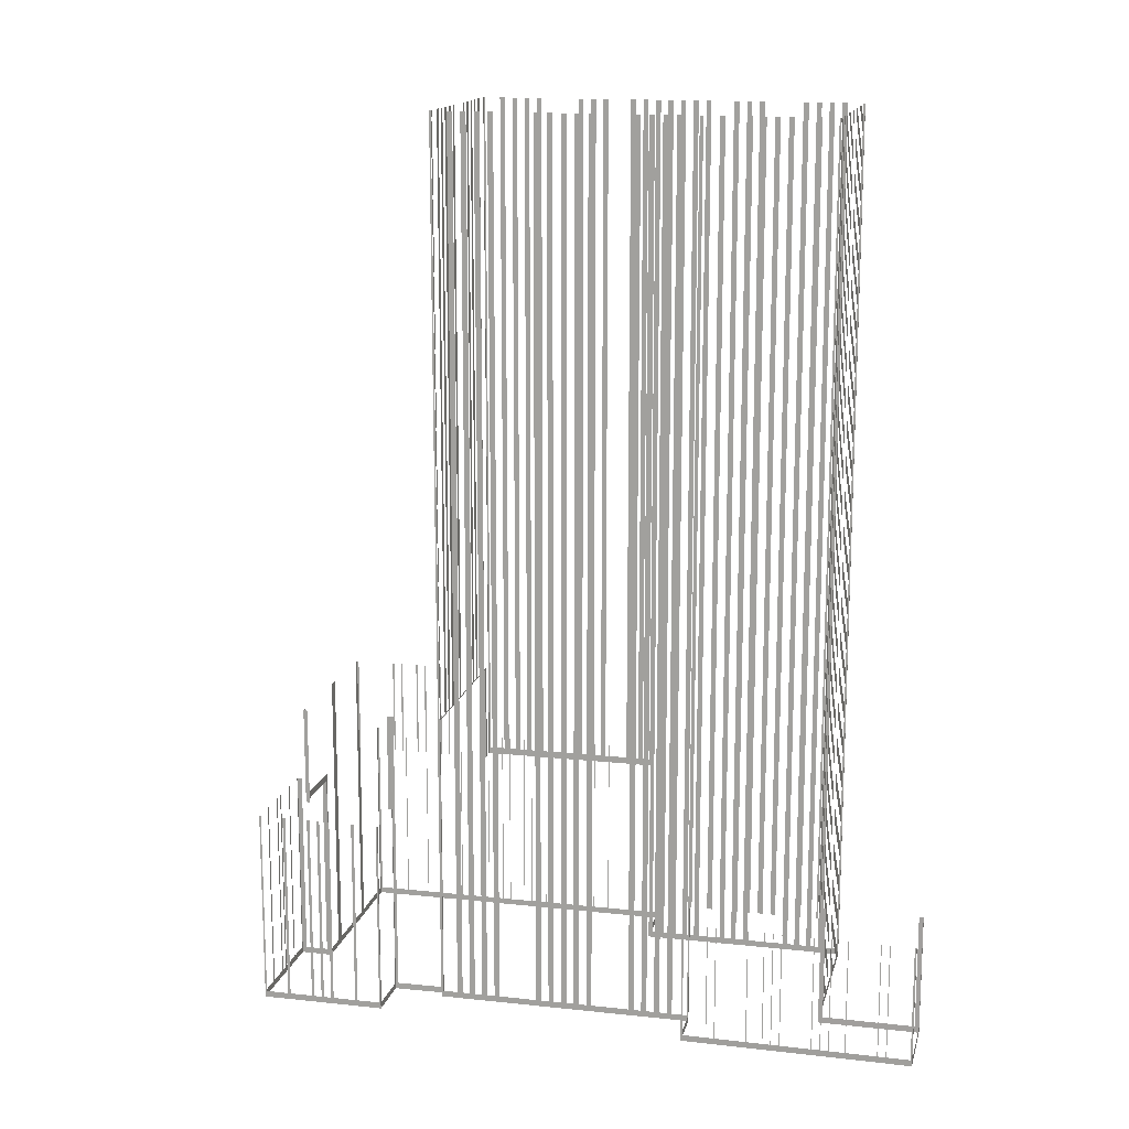
<metadata>
{"format":"obj","ext":"obj","renderer":"f3d","projection":"perspective","resolution":1024,"background":"white","views":[{"elev":14.9,"azim":-15.0,"up":"+Z"}]}
</metadata>
<code>
o geometryt000010000010000110010110000110000100110010110110st117_
v 254.9 -169.5 567.6
v 255.2 -169.7 606.3
v 254.9 -169.5 606.3
v 250.8 -167.3 567.6
v 255.2 -169.7 566.3
v 250.8 -167.3 606.3
v 250.3 -167.1 606.3
v 250.3 -167.1 567.6
v 246.2 -164.9 567.6
v 246.2 -164.9 606.3
v 245.7 -164.6 606.3
v 245.7 -164.6 567.6
v 244.3 -163.9 567.6
v 244.3 -163.9 606.3
v 243.9 -163.6 606.3
v 243.9 -163.6 567.6
v 242.5 -162.9 567.6
v 233 -157.8 566.3
v 242.5 -162.9 606.3
v 242 -162.7 606.3
v 242 -162.7 567.6
v 237.9 -160.5 567.6
v 237.9 -160.5 606.3
v 237.4 -160.2 606.3
v 237.4 -160.2 567.6
v 233.3 -158 567.6
v 233.3 -158 606.3
v 233 -157.8 606.3
v 233.2 -157.5 567.6
v 233 -157.8 606.3
v 233.2 -157.5 606.3
v 235.4 -153.5 567.6
v 233 -157.8 566.3
v 235.4 -153.5 606.3
v 235.7 -153 606.3
v 235.7 -153 567.6
v 237.9 -148.9 567.6
v 237.9 -148.9 606.3
v 238.2 -148.4 606.3
v 238.2 -148.4 567.6
v 238.9 -147 567.6
v 244 -137.6 566.3
v 238.9 -147 606.3
v 239.2 -146.6 606.3
v 239.2 -146.6 567.6
v 241.4 -142.5 567.6
v 241.4 -142.5 606.3
v 241.6 -142 606.3
v 241.6 -142 567.6
v 243.9 -137.9 567.6
v 243.9 -137.9 606.3
v 244 -137.6 606.3
v 243.6 -152.1 626.3
v 244 -151.3 626.3
v 244 -151.3 607.8
v 249.9 -140.4 607.8
v 245.6 -148.3 606.3
v 243.6 -152.1 606.3
v 249.9 -140.4 567.6
v 249.7 -140.7 606.3
v 249.7 -140.7 566.3
v 252.1 -136.3 567.6
v 252.1 -136.3 626.3
v 252.6 -135.5 626.3
v 252.6 -135.5 566.3
v 243.6 -152.1 626.3
v 243.6 -152.1 606.3
v 244.3 -152.5 606.3
v 244.3 -152.5 626.3
v 259.3 -160.6 626.3
v 259.3 -160.6 606.3
v 260 -160.9 606.3
v 260 -160.9 626.3
v 244.8 -138 567.6
v 244 -137.6 606.3
v 244.8 -138 606.3
v 249.7 -140.7 566.3
v 248.9 -140.3 567.6
v 244 -137.6 566.3
v 248.9 -140.3 606.3
v 249.7 -140.7 606.3
v 253.1 -134.5 626.3
v 253.1 -134.5 567.6
v 252.6 -135.5 626.3
v 260.3 -121.3 566.3
v 259.8 -122.2 567.6
v 252.6 -135.5 566.3
v 259.8 -122.2 626.3
v 260.3 -121.3 606.3
v 260.3 -121.3 626.3
v 259.9 -161.2 567.6
v 260 -160.9 606.3
v 259.9 -161.2 606.3
v 255.4 -169.4 567.6
v 260 -160.9 566.3
v 255.4 -169.4 606.3
v 255.2 -169.7 606.3
v 255.2 -169.7 566.3
v 268.8 -165.4 626.3
v 268.8 -165.4 567.6
v 269.3 -165.7 626.3
v 260.5 -161.2 567.6
v 269.3 -165.7 566.3
v 260.5 -161.2 626.3
v 260 -160.9 606.3
v 260 -160.9 566.3
v 260 -160.9 626.3
v 260.6 -120.8 567.6
v 260.3 -121.3 606.3
v 260.6 -120.8 606.3
v 266.7 -109.3 566.3
v 266.4 -109.8 567.6
v 260.3 -121.3 566.3
v 266.4 -109.8 606.3
v 266.7 -109.3 606.3
v 260.6 -121.5 626.3
v 260.6 -121.5 606.3
v 260.3 -121.3 606.3
v 260.3 -121.3 626.3
v 267.7 -125.2 626.3
v 267.7 -125.2 606.3
v 267.5 -125.1 606.3
v 267.5 -125.1 626.3
v 269.4 -126.1 626.3
v 269.4 -126.1 606.3
v 269.1 -125.9 606.3
v 269.1 -125.9 626.3
v 272.4 -127.6 626.3
v 272.4 -127.6 606.3
v 272.2 -127.5 606.3
v 272.2 -127.5 626.3
v 274.1 -128.5 626.3
v 274.1 -128.5 606.3
v 273.8 -128.4 606.3
v 273.8 -128.4 626.3
v 277.1 -130.1 626.3
v 277.1 -130.1 606.3
v 276.8 -130 606.3
v 276.8 -130 626.3
v 278.8 -131 626.3
v 278.8 -131 606.3
v 278.5 -130.8 606.3
v 278.5 -130.8 626.3
v 286 -134.7 626.3
v 286 -134.7 606.3
v 285.7 -134.6 606.3
v 285.7 -134.6 626.3
v 267 -109.4 567.6
v 266.7 -109.3 606.3
v 267 -109.4 606.3
v 272.5 -112.4 567.6
v 266.7 -109.3 566.3
v 272.5 -112.4 606.3
v 272.6 -112.4 606.3
v 272.6 -112.4 567.6
v 276.7 -114.6 567.6
v 276.7 -114.6 606.3
v 276.9 -114.7 606.3
v 276.9 -114.7 567.6
v 279.6 -116.2 567.6
v 279.6 -116.2 606.3
v 279.8 -116.3 606.3
v 279.8 -116.3 567.6
v 283.9 -118.5 567.6
v 283.9 -118.5 606.3
v 284 -118.5 606.3
v 284 -118.5 567.6
v 289.5 -121.5 567.6
v 289.5 -121.5 606.3
v 289.6 -121.5 606.3
v 289.6 -121.5 567.6
v 292.4 -123 567.6
v 292.4 -123 606.3
v 292.5 -123.1 606.3
v 292.5 -123.1 567.6
v 293.9 -123.8 567.6
v 293.9 -123.8 606.3
v 294 -123.9 606.3
v 294 -123.9 567.6
v 296.8 -125.4 567.6
v 324.1 -140 566.3
v 296.8 -125.4 606.3
v 296.9 -125.4 606.3
v 296.9 -125.4 567.6
v 298.3 -126.2 567.6
v 298.3 -126.2 606.3
v 298.4 -126.2 606.3
v 298.4 -126.2 567.6
v 301.2 -127.7 567.6
v 301.2 -127.7 606.3
v 301.3 -127.8 606.3
v 301.3 -127.8 567.6
v 306.8 -130.7 567.6
v 306.8 -130.7 606.3
v 306.9 -130.8 606.3
v 306.9 -130.8 567.6
v 311 -133 567.6
v 311 -133 606.3
v 311.2 -133.1 606.3
v 311.2 -133.1 567.6
v 313.9 -134.5 567.6
v 313.9 -134.5 606.3
v 314.1 -134.6 606.3
v 314.1 -134.6 567.6
v 318.2 -136.8 567.6
v 318.2 -136.8 606.3
v 318.3 -136.9 606.3
v 318.3 -136.9 567.6
v 323.8 -139.8 567.6
v 323.8 -139.8 606.3
v 324.1 -140 606.3
v 314.3 -191.6 748.1
v 314.3 -191.6 567.6
v 314.6 -191.8 591.3
v 314.6 -191.8 748.1
v 311.5 -190.1 567.6
v 314.6 -191.8 566.3
v 311.5 -190.1 748.1
v 310.6 -189.6 748.1
v 310.6 -189.6 567.6
v 309.2 -188.9 567.6
v 309.2 -188.9 748.1
v 308.2 -188.4 748.1
v 308.2 -188.4 567.6
v 306.9 -187.6 567.6
v 306.9 -187.6 748.1
v 305.9 -187.1 748.1
v 305.9 -187.1 567.6
v 304.5 -186.4 567.6
v 304.5 -186.4 748.1
v 303.6 -185.9 748.1
v 303.6 -185.9 567.6
v 296.7 -182.2 567.6
v 296.7 -182.2 748.1
v 295.7 -181.7 748.1
v 295.7 -181.7 567.6
v 294.4 -181 567.6
v 294.4 -181 748.1
v 293.4 -180.5 748.1
v 293.4 -180.5 567.6
v 292 -179.8 567.6
v 292 -179.8 748.1
v 291.1 -179.2 748.1
v 291.1 -179.2 567.6
v 289.7 -178.5 567.6
v 268.5 -167.2 566.3
v 289.7 -178.5 748.1
v 288.7 -178 748.1
v 288.7 -178 567.6
v 287.4 -177.3 567.6
v 287.4 -177.3 748.1
v 286.4 -176.7 748.1
v 286.4 -176.7 567.6
v 279.5 -173.1 567.6
v 279.5 -173.1 748.1
v 278.6 -172.6 748.1
v 278.6 -172.6 567.6
v 277.2 -171.9 567.6
v 277.2 -171.9 748.1
v 276.2 -171.3 748.1
v 276.2 -171.3 567.6
v 274.9 -170.6 567.6
v 274.9 -170.6 748.1
v 273.9 -170.1 748.1
v 273.9 -170.1 567.6
v 272.5 -169.4 567.6
v 272.5 -169.4 748.1
v 271.6 -168.8 748.1
v 271.6 -168.8 567.6
v 268.8 -167.4 567.6
v 268.8 -167.4 748.1
v 268.5 -167.2 748.1
v 268.7 -166.9 748.1
v 268.7 -166.9 567.6
v 268.5 -167.2 748.1
v 269.3 -165.7 566.3
v 269.2 -166 567.6
v 268.5 -167.2 566.3
v 269.2 -166 748.1
v 269.3 -165.7 626.3
v 269.3 -165.7 748.1
v 269.5 -165.4 626.6
v 269.3 -165.7 748.1
v 269.5 -165.4 748.1
v 271 -162.7 626.6
v 269.3 -165.7 626.3
v 271 -162.7 748.1
v 271.6 -161.6 748.1
v 271.6 -161.6 626.6
v 272.3 -160.2 626.6
v 272.3 -160.2 748.1
v 272.9 -159.1 748.1
v 272.9 -159.1 626.6
v 273.6 -157.7 626.6
v 273.6 -157.7 748.1
v 274.2 -156.6 748.1
v 274.2 -156.6 626.6
v 274.9 -155.3 626.6
v 274.9 -155.3 748.1
v 275.5 -154.2 748.1
v 275.5 -154.2 626.6
v 280.5 -144.9 626.3
v 276.3 -152.8 626.6
v 276.3 -152.8 748.1
v 276.8 -151.7 748.1
v 276.8 -151.7 626.6
v 279.8 -146.3 626.6
v 279.8 -146.3 748.1
v 280.4 -145.2 748.1
v 280.4 -145.2 626.6
v 281.1 -143.8 626.6
v 281.1 -143.8 748.1
v 281.7 -142.7 748.1
v 281.7 -142.7 626.6
v 282.4 -141.3 626.6
v 282.4 -141.3 748.1
v 283 -140.2 748.1
v 283 -140.2 626.6
v 283.6 -139.1 626.3
v 283.7 -138.9 626.6
v 283.7 -138.9 748.1
v 284.3 -137.8 748.1
v 284.3 -137.8 626.6
v 285.1 -136.4 626.6
v 285.1 -136.4 748.1
v 285.6 -135.3 748.1
v 285.6 -135.3 626.6
v 286 -134.7 626.3
v 286.4 -134 626.6
v 286.4 -134 606.3
v 286 -134.7 606.3
v 287.3 -132.3 748.1
v 287.3 -132.3 606.3
v 287.1 -132.6 606.3
v 287.1 -132.6 748.1
v 287.6 -132.4 607.7
v 287.3 -132.3 748.1
v 287.6 -132.4 748.1
v 290.3 -133.9 607.7
v 287.3 -132.3 606.3
v 290.3 -133.9 748.1
v 291.2 -134.4 748.1
v 291.2 -134.4 607.7
v 292.6 -135.1 607.7
v 292.6 -135.1 748.1
v 293.5 -135.6 748.1
v 293.5 -135.6 607.7
v 294.8 -136.3 607.7
v 294.8 -136.3 748.1
v 295.7 -136.8 748.1
v 295.7 -136.8 607.7
v 297.1 -137.5 607.7
v 297.1 -137.5 748.1
v 298 -138 748.1
v 298 -138 607.7
v 312.1 -145.5 606.3
v 304.9 -141.7 607.7
v 304.9 -141.7 748.1
v 305.8 -142.1 748.1
v 305.8 -142.1 607.7
v 307.1 -142.9 607.7
v 307.1 -142.9 748.1
v 308 -143.3 748.1
v 308 -143.3 607.7
v 309.4 -144.1 607.7
v 309.4 -144.1 748.1
v 310.3 -144.6 748.1
v 310.3 -144.6 607.7
v 314.4 -146.7 607.7
v 314.4 -146.7 748.1
v 315.3 -147.2 748.1
v 315.3 -147.2 607.7
v 316.7 -148 607.7
v 319.1 -149.2 606.3
v 316.7 -148 748.1
v 317.6 -148.4 748.1
v 317.6 -148.4 607.7
v 319 -149.2 607.7
v 319 -149.2 748.1
v 319.1 -149.2 748.1
v 319.9 -149.6 748.1
v 319.9 -149.6 567.6
v 321.2 -150.4 567.6
v 319.1 -149.2 566.3
v 321.2 -150.4 748.1
v 322.1 -150.8 748.1
v 322.1 -150.8 567.6
v 323.5 -151.6 567.6
v 323.5 -151.6 748.1
v 324.4 -152.1 748.1
v 324.4 -152.1 567.6
v 325.8 -152.8 567.6
v 325.8 -152.8 748.1
v 326.7 -153.3 748.1
v 326.7 -153.3 567.6
v 328 -154 567.6
v 328 -154 748.1
v 328.9 -154.5 748.1
v 328.9 -154.5 567.6
v 333 -156.7 567.6
v 333 -156.7 748.1
v 333.9 -157.1 748.1
v 333.9 -157.1 567.6
v 335.3 -157.9 567.6
v 335.3 -157.9 748.1
v 336.2 -158.4 748.1
v 336.2 -158.4 567.6
v 337.6 -159.1 567.6
v 337.6 -159.1 748.1
v 338.5 -159.6 748.1
v 338.5 -159.6 567.6
v 356.1 -168.9 566.3
v 345.3 -163.2 567.6
v 345.3 -163.2 748.1
v 346.2 -163.7 748.1
v 346.2 -163.7 567.6
v 347.6 -164.4 567.6
v 347.6 -164.4 748.1
v 348.5 -164.9 748.1
v 348.5 -164.9 567.6
v 349.9 -165.6 567.6
v 349.9 -165.6 748.1
v 350.8 -166.1 748.1
v 350.8 -166.1 567.6
v 352.1 -166.8 567.6
v 352.1 -166.8 748.1
v 353 -167.3 748.1
v 353 -167.3 567.6
v 355.8 -168.8 567.6
v 355.8 -168.8 748.1
v 356.1 -168.9 748.1
v 310.6 -199.2 567.6
v 310.3 -199.7 591.3
v 310.6 -199.2 591.3
v 314.3 -192.3 567.6
v 310.3 -199.7 566.3
v 314.3 -192.3 591.3
v 314.6 -191.8 591.3
v 314.6 -191.8 566.3
v 350.4 -221.9 567.6
v 350.7 -222.1 591.3
v 350.4 -221.9 591.3
v 346.3 -219.7 567.6
v 350.7 -222.1 566.3
v 346.3 -219.7 591.3
v 346.2 -219.6 591.3
v 346.2 -219.6 567.6
v 344.8 -218.8 567.6
v 344.8 -218.8 591.3
v 344.7 -218.7 591.3
v 344.7 -218.7 567.6
v 339.2 -215.7 567.6
v 339.2 -215.7 591.3
v 339.1 -215.7 591.3
v 339.1 -215.7 567.6
v 336.4 -214.1 567.6
v 336.4 -214.1 591.3
v 336.2 -214.1 591.3
v 336.2 -214.1 567.6
v 334.9 -213.3 567.6
v 334.9 -213.3 591.3
v 334.7 -213.2 591.3
v 334.7 -213.2 567.6
v 333.4 -212.5 567.6
v 333.4 -212.5 591.3
v 333.2 -212.4 591.3
v 333.2 -212.4 567.6
v 327.8 -209.4 567.6
v 310.3 -199.7 566.3
v 327.8 -209.4 591.3
v 327.7 -209.3 591.3
v 327.7 -209.3 567.6
v 326.3 -208.6 567.6
v 326.3 -208.6 591.3
v 326.2 -208.5 591.3
v 326.2 -208.5 567.6
v 324.8 -207.7 567.6
v 324.8 -207.7 591.3
v 324.7 -207.6 591.3
v 324.7 -207.6 567.6
v 321.9 -206.1 567.6
v 321.9 -206.1 591.3
v 321.8 -206.1 591.3
v 321.8 -206.1 567.6
v 316.4 -203.1 567.6
v 316.4 -203.1 591.3
v 316.2 -203 591.3
v 316.2 -203 567.6
v 314.9 -202.2 567.6
v 314.9 -202.2 591.3
v 314.7 -202.1 591.3
v 314.7 -202.1 567.6
v 310.6 -199.9 567.6
v 310.6 -199.9 591.3
v 310.3 -199.7 591.3
v 314.6 -191.8 748.1
v 314.6 -191.8 591.3
v 314.9 -191.9 591.3
v 314.9 -191.9 748.1
v 317.6 -193.4 748.1
v 317.6 -193.4 591.3
v 317.7 -193.4 591.3
v 318.5 -193.9 591.3
v 318.5 -193.9 748.1
v 319.9 -194.6 748.1
v 319.9 -194.6 591.3
v 320.8 -195 591.3
v 320.8 -195 748.1
v 322.1 -195.8 748.1
v 322.1 -195.8 591.3
v 323 -196.2 591.3
v 323 -196.2 748.1
v 324.4 -197 748.1
v 324.4 -197 591.3
v 325.3 -197.4 591.3
v 325.3 -197.4 748.1
v 326.6 -198.2 748.1
v 326.6 -198.2 591.3
v 327.5 -198.6 591.3
v 327.5 -198.6 748.1
v 328.9 -199.4 748.1
v 328.9 -199.4 591.3
v 329.8 -199.8 591.3
v 329.8 -199.8 748.1
v 331.2 -200.6 748.1
v 331.2 -200.6 591.3
v 332 -201 591.3
v 332 -201 748.1
v 333.4 -201.8 748.1
v 333.4 -201.8 591.3
v 334.3 -202.2 591.3
v 334.3 -202.2 748.1
v 337 -203.7 748.1
v 337 -203.7 591.3
v 337.3 -203.9 591.3
v 337.3 -203.9 748.1
v 323.8 -140.5 567.6
v 324.1 -140 606.3
v 323.8 -140.5 606.3
v 319.1 -149.2 566.3
v 319.4 -148.7 567.6
v 324.1 -140 566.3
v 319.4 -148.7 606.3
v 319.1 -149.2 606.3
v 337.3 -203.9 748.1
v 337.3 -203.9 591.3
v 337.5 -203.6 591.3
v 337.5 -203.6 748.1
v 338.2 -202.2 748.1
v 338.2 -202.2 591.3
v 339 -200.8 591.3
v 339 -200.8 748.1
v 339.7 -199.4 748.1
v 339.7 -199.4 591.3
v 339.9 -199.1 591.3
v 339.9 -199.1 748.1
v 355.9 -169.2 748.1
v 355.9 -169.2 567.6
v 356.1 -168.9 748.1
v 354.5 -172 567.6
v 356.1 -168.9 566.3
v 354 -172.9 748.1
v 354.5 -172 748.1
v 354 -172.9 567.6
v 353.2 -174.2 567.6
v 352.7 -175.2 748.1
v 353.2 -174.2 748.1
v 352.7 -175.2 567.6
v 352 -176.5 567.6
v 351.5 -177.4 748.1
v 352 -176.5 748.1
v 351.5 -177.4 567.6
v 350.8 -178.8 567.6
v 350.3 -179.7 748.1
v 350.8 -178.8 748.1
v 350.3 -179.7 567.6
v 349.6 -181.1 567.6
v 349.1 -182 748.1
v 349.6 -181.1 748.1
v 349.1 -182 567.6
v 346.9 -186.1 567.6
v 346.4 -187 748.1
v 346.9 -186.1 748.1
v 346.4 -187 567.6
v 339.9 -199.1 566.3
v 345.7 -188.4 567.6
v 345.2 -189.3 748.1
v 345.7 -188.4 748.1
v 345.2 -189.3 567.6
v 344.4 -190.6 567.6
v 343.9 -191.5 748.1
v 344.4 -190.6 748.1
v 343.9 -191.5 567.6
v 343.2 -192.9 567.6
v 342.7 -193.8 748.1
v 343.2 -192.9 748.1
v 342.7 -193.8 567.6
v 342 -195.2 567.6
v 341.5 -196.1 748.1
v 342 -195.2 748.1
v 341.5 -196.1 567.6
v 340 -198.8 567.6
v 340 -198.8 748.1
v 339.9 -199.1 591.3
v 339.9 -199.1 748.1
v 340.7 -199.6 567.6
v 339.9 -199.1 591.3
v 340.7 -199.6 591.3
v 357.9 -208.8 566.3
v 357.1 -208.4 567.6
v 339.9 -199.1 566.3
v 357.1 -208.4 591.3
v 357.9 -208.8 591.3
v 357.6 -209.3 567.6
v 357.9 -208.8 591.3
v 357.6 -209.3 591.3
v 350.7 -222.1 566.3
v 350.9 -221.6 567.6
v 357.9 -208.8 566.3
v 350.9 -221.6 591.3
v 350.7 -222.1 591.3
f 1 2 3
f 2 1 5
f 6 7 4
f 7 8 4
f 8 9 5
f 10 11 9
f 11 12 9
f 12 13 5
f 14 15 13
f 15 16 13
f 16 18 5
f 19 20 17
f 20 21 17
f 22 18 21
f 23 24 22
f 24 25 22
f 25 18 22
f 26 18 25
f 27 28 26
f 28 18 26
f 29 30 31
f 32 33 29
f 30 29 33
f 34 35 32
f 35 36 32
f 36 33 32
f 36 37 33
f 38 39 37
f 39 40 37
f 41 42 40
f 40 42 33
f 43 44 41
f 44 45 41
f 45 42 41
f 46 42 45
f 47 48 46
f 48 49 46
f 50 42 49
f 51 52 50
f 52 42 50
f 53 54 55
f 55 56 57
f 58 55 57
f 53 55 58
f 56 59 60
f 60 57 56
f 61 59 62
f 61 60 59
f 62 63 64
f 62 64 65
f 65 61 62
f 66 67 68
f 66 68 69
f 70 71 72
f 70 72 73
f 74 75 76
f 77 74 78
f 77 79 74
f 75 74 79
f 80 81 78
f 81 77 78
f 82 83 84
f 85 83 86
f 85 87 83
f 84 83 87
f 86 88 89
f 89 85 86
f 88 90 89
f 91 92 93
f 94 95 91
f 92 91 95
f 96 97 94
f 97 98 94
f 98 95 94
f 99 100 101
f 102 103 100
f 101 100 103
f 102 104 105
f 105 106 102
f 106 103 102
f 104 107 105
f 108 109 110
f 111 108 112
f 111 113 108
f 109 108 113
f 114 115 112
f 115 111 112
f 116 117 118
f 116 118 119
f 120 121 122
f 120 122 123
f 124 125 126
f 124 126 127
f 128 129 130
f 128 130 131
f 132 133 134
f 132 134 135
f 136 137 138
f 136 138 139
f 140 141 142
f 140 142 143
f 144 145 146
f 144 146 147
f 148 149 150
f 151 152 148
f 149 148 152
f 153 154 151
f 154 155 151
f 155 152 151
f 155 156 152
f 157 158 156
f 158 159 156
f 156 159 152
f 159 160 152
f 163 164 152
f 165 166 164
f 166 167 164
f 164 167 152
f 167 168 152
f 169 170 168
f 170 171 168
f 171 172 152
f 173 174 172
f 174 175 172
f 172 175 152
f 175 176 152
f 177 178 176
f 178 179 176
f 176 179 152
f 179 181 152
f 182 183 180
f 183 184 180
f 184 181 180
f 186 187 185
f 187 188 185
f 188 181 185
f 189 181 188
f 190 191 189
f 191 192 189
f 193 181 192
f 197 181 196
f 198 199 197
f 199 200 197
f 200 181 197
f 201 181 200
f 202 203 201
f 203 204 201
f 204 181 201
f 205 181 204
f 206 207 205
f 207 208 205
f 208 181 205
f 209 181 208
f 210 211 209
f 211 181 209
f 212 213 214
f 214 215 212
f 216 217 213
f 214 213 217
f 216 218 219
f 216 219 220
f 220 217 216
f 221 222 223
f 221 223 224
f 221 224 217
f 224 225 217
f 225 226 227
f 225 227 228
f 225 228 217
f 228 229 217
f 229 230 231
f 229 231 232
f 229 232 217
f 232 233 217
f 233 234 235
f 233 235 236
f 233 236 217
f 237 238 239
f 237 239 240
f 241 242 243
f 241 243 244
f 241 244 217
f 245 246 244
f 244 246 217
f 245 247 248
f 245 248 249
f 250 246 249
f 250 251 252
f 250 252 253
f 254 246 253
f 254 255 256
f 254 256 257
f 258 246 257
f 258 259 260
f 258 260 261
f 261 246 258
f 262 246 261
f 262 263 264
f 262 264 265
f 265 246 262
f 266 246 265
f 266 267 268
f 266 268 269
f 269 246 266
f 270 246 269
f 270 271 272
f 272 246 270
f 273 274 275
f 276 274 277
f 276 278 274
f 275 274 278
f 277 279 280
f 280 276 277
f 279 281 280
f 282 283 284
f 285 286 282
f 283 282 286
f 287 288 285
f 288 289 285
f 290 286 289
f 291 292 290
f 292 293 290
f 293 286 290
f 295 296 294
f 296 297 294
f 299 300 298
f 300 301 298
f 302 286 298
f 304 305 303
f 305 306 303
f 302 306 307
f 308 309 307
f 309 310 307
f 307 310 302
f 310 311 302
f 312 313 311
f 313 314 311
f 302 311 314
f 315 302 314
f 316 317 315
f 317 318 315
f 315 318 319
f 319 302 315
f 318 320 319
f 321 322 320
f 322 323 320
f 319 320 323
f 319 323 324
f 325 326 324
f 326 327 324
f 324 327 328
f 328 319 324
f 327 329 328
f 328 329 330
f 328 330 331
f 332 333 334
f 332 334 335
f 336 337 338
f 339 340 336
f 337 336 340
f 341 342 339
f 342 343 339
f 343 344 340
f 345 346 344
f 346 347 344
f 340 347 348
f 349 350 348
f 350 351 348
f 352 340 351
f 355 340 352
f 358 359 357
f 359 360 357
f 360 356 357
f 365 356 364
f 366 367 365
f 367 368 365
f 368 356 365
f 368 369 356
f 370 371 369
f 371 372 369
f 369 372 356
f 373 374 372
f 372 374 356
f 375 376 373
f 376 377 373
f 377 374 373
f 378 374 377
f 379 380 378
f 380 381 378
f 381 374 378
f 381 382 374
f 384 374 382
f 383 385 386
f 383 386 387
f 387 388 384
f 388 389 390
f 388 390 391
f 391 392 384
f 392 393 394
f 392 394 395
f 392 395 384
f 395 396 384
f 396 397 398
f 396 398 399
f 396 399 384
f 399 400 384
f 400 401 402
f 400 402 403
f 400 403 384
f 403 404 384
f 404 405 406
f 404 406 407
f 408 412 384
f 413 412 411
f 413 414 415
f 413 415 416
f 416 412 413
f 417 418 419
f 417 419 420
f 421 412 420
f 421 422 423
f 421 423 424
f 425 412 424
f 425 426 427
f 425 427 428
f 428 412 425
f 429 412 428
f 429 430 431
f 431 412 429
f 432 433 434
f 435 436 432
f 433 432 436
f 437 438 435
f 438 439 435
f 439 436 435
f 440 441 442
f 443 444 440
f 441 440 444
f 445 446 443
f 446 447 443
f 447 448 444
f 449 450 448
f 450 451 448
f 448 451 444
f 451 452 444
f 453 454 452
f 454 455 452
f 455 456 444
f 457 458 456
f 458 459 456
f 459 460 444
f 461 462 460
f 462 463 460
f 463 464 444
f 465 466 464
f 466 467 464
f 468 469 467
f 467 469 444
f 470 471 468
f 471 472 468
f 473 469 472
f 474 475 473
f 475 476 473
f 476 469 473
f 477 469 476
f 478 479 477
f 479 480 477
f 481 469 480
f 482 483 481
f 483 484 481
f 484 469 481
f 485 469 484
f 486 487 485
f 487 488 485
f 488 469 485
f 489 469 488
f 490 491 489
f 491 492 489
f 493 469 492
f 494 495 493
f 495 469 493
f 496 497 498
f 496 498 499
f 500 501 502
f 502 503 504
f 500 502 504
f 505 506 507
f 505 507 508
f 509 510 511
f 509 511 512
f 513 514 515
f 513 515 516
f 517 518 519
f 517 519 520
f 521 522 523
f 521 523 524
f 525 526 527
f 525 527 528
f 529 530 531
f 529 531 532
f 533 534 535
f 533 535 536
f 537 538 539
f 540 537 541
f 540 542 537
f 538 537 542
f 543 544 541
f 544 540 541
f 549 550 551
f 549 551 552
f 557 558 559
f 560 561 558
f 559 558 561
f 562 560 563
f 562 564 560
f 564 561 560
f 564 565 561
f 566 565 567
f 566 568 565
f 565 568 561
f 568 569 561
f 570 569 571
f 570 572 569
f 569 572 561
f 572 573 561
f 574 573 575
f 574 576 573
f 573 576 561
f 576 577 561
f 578 577 579
f 578 580 577
f 580 581 561
f 582 581 583
f 582 584 581
f 584 585 581
f 581 585 561
f 586 585 584
f 587 586 588
f 587 589 586
f 589 585 586
f 590 585 589
f 591 590 592
f 591 593 590
f 593 585 590
f 594 585 593
f 595 594 596
f 595 597 594
f 597 585 594
f 598 585 597
f 599 598 600
f 599 601 598
f 601 585 598
f 602 585 601
f 602 603 604
f 604 585 602
f 603 605 604
f 606 607 608
f 609 606 610
f 609 611 606
f 607 606 611
f 612 613 610
f 613 609 610
f 614 615 616
f 617 614 618
f 617 619 614
f 615 614 619
f 620 621 618
f 621 617 618
f 4 5 1
f 8 5 4
f 9 12 5
f 13 16 5
f 17 18 16
f 21 18 17
f 37 40 33
f 49 42 46
f 161 162 160
f 162 163 160
f 160 163 152
f 168 171 152
f 180 181 179
f 185 181 184
f 192 181 189
f 194 195 193
f 195 196 193
f 196 181 193
f 220 221 217
f 236 237 217
f 237 240 217
f 240 241 217
f 249 246 245
f 253 246 250
f 257 246 254
f 285 289 286
f 294 286 293
f 297 286 294
f 298 286 297
f 302 298 301
f 302 301 303
f 302 303 306
f 339 343 340
f 340 344 347
f 351 340 348
f 353 354 352
f 354 355 352
f 356 355 357
f 356 340 355
f 361 356 360
f 362 363 361
f 363 364 361
f 364 356 361
f 383 384 382
f 383 387 384
f 388 391 384
f 404 407 384
f 407 408 384
f 408 409 410
f 408 410 411
f 411 412 408
f 417 412 416
f 420 412 417
f 424 412 421
f 447 444 443
f 452 455 444
f 456 459 444
f 460 463 444
f 464 467 444
f 472 469 468
f 480 469 477
f 492 469 489
f 545 546 547
f 545 547 548
f 553 554 555
f 553 555 556
f 577 580 561

</code>
